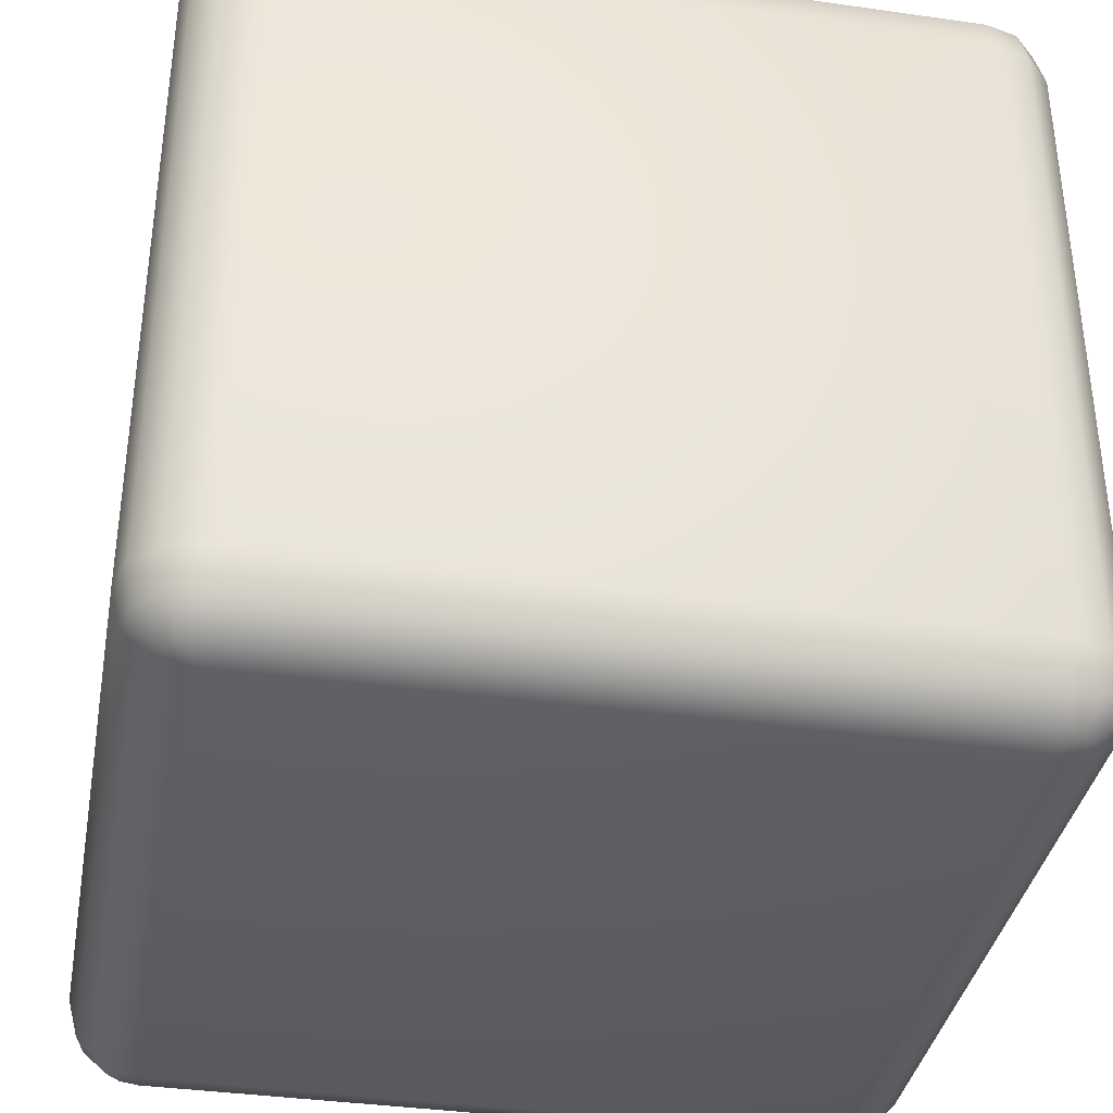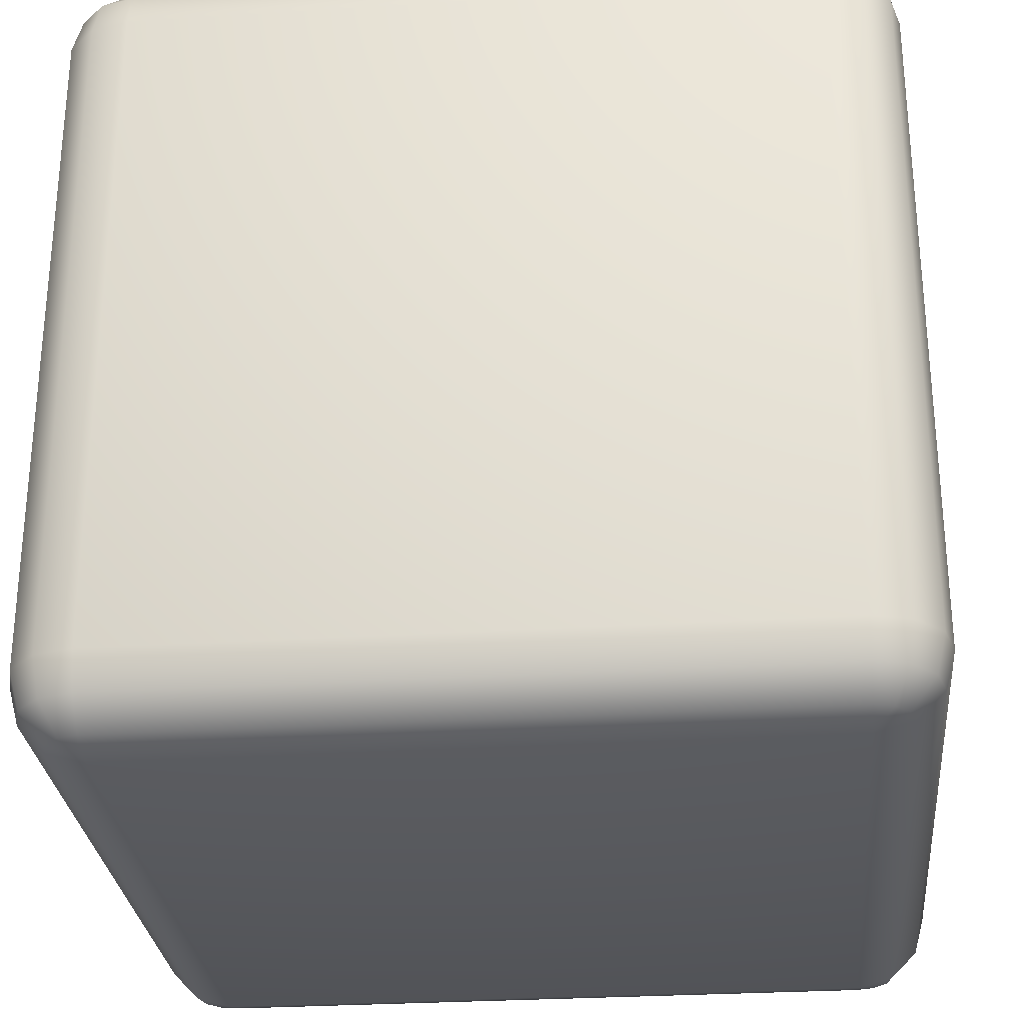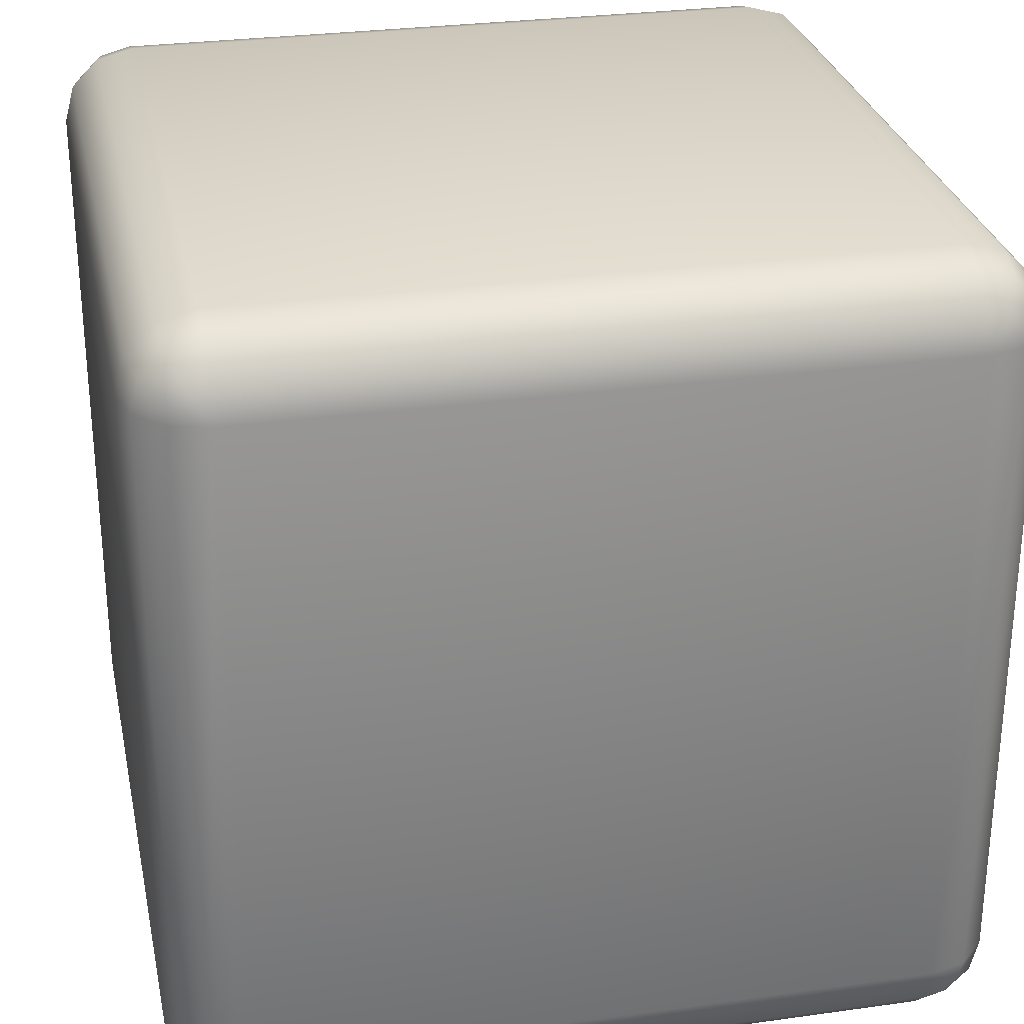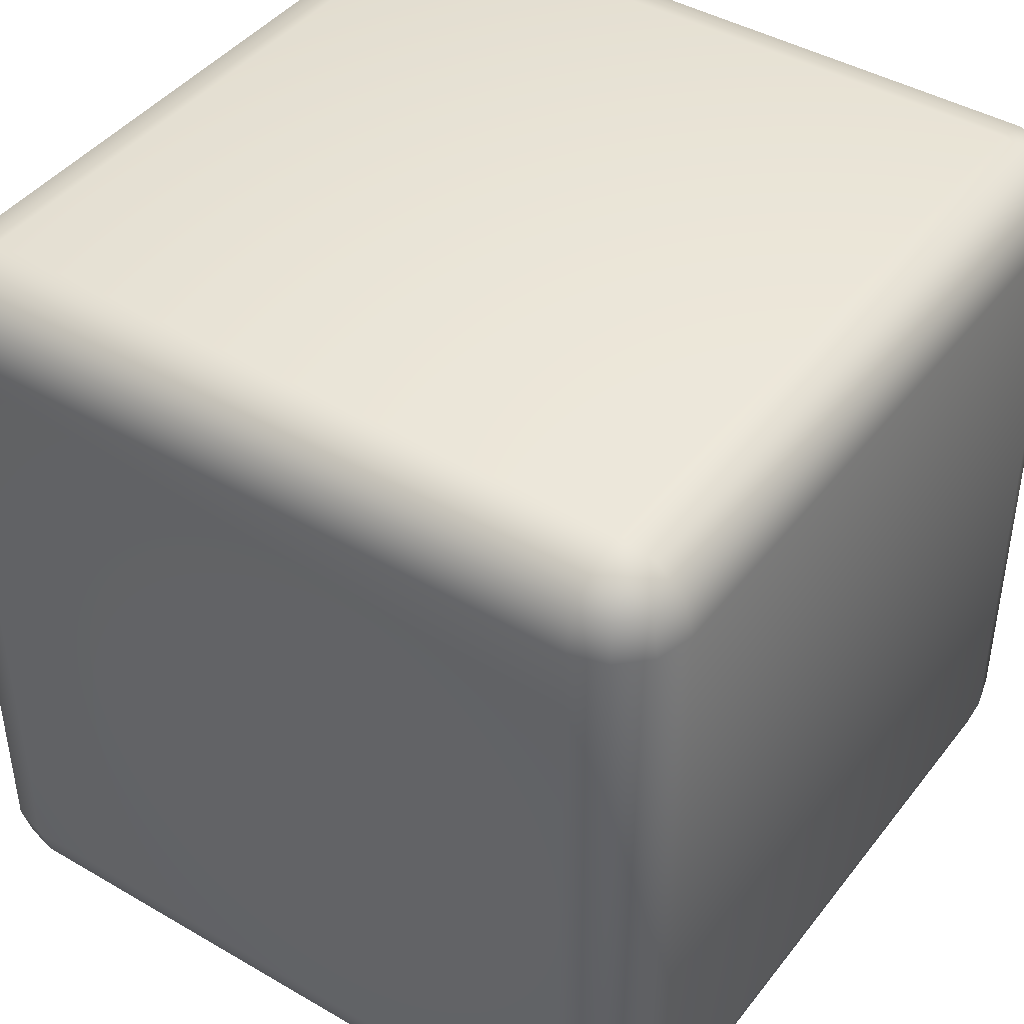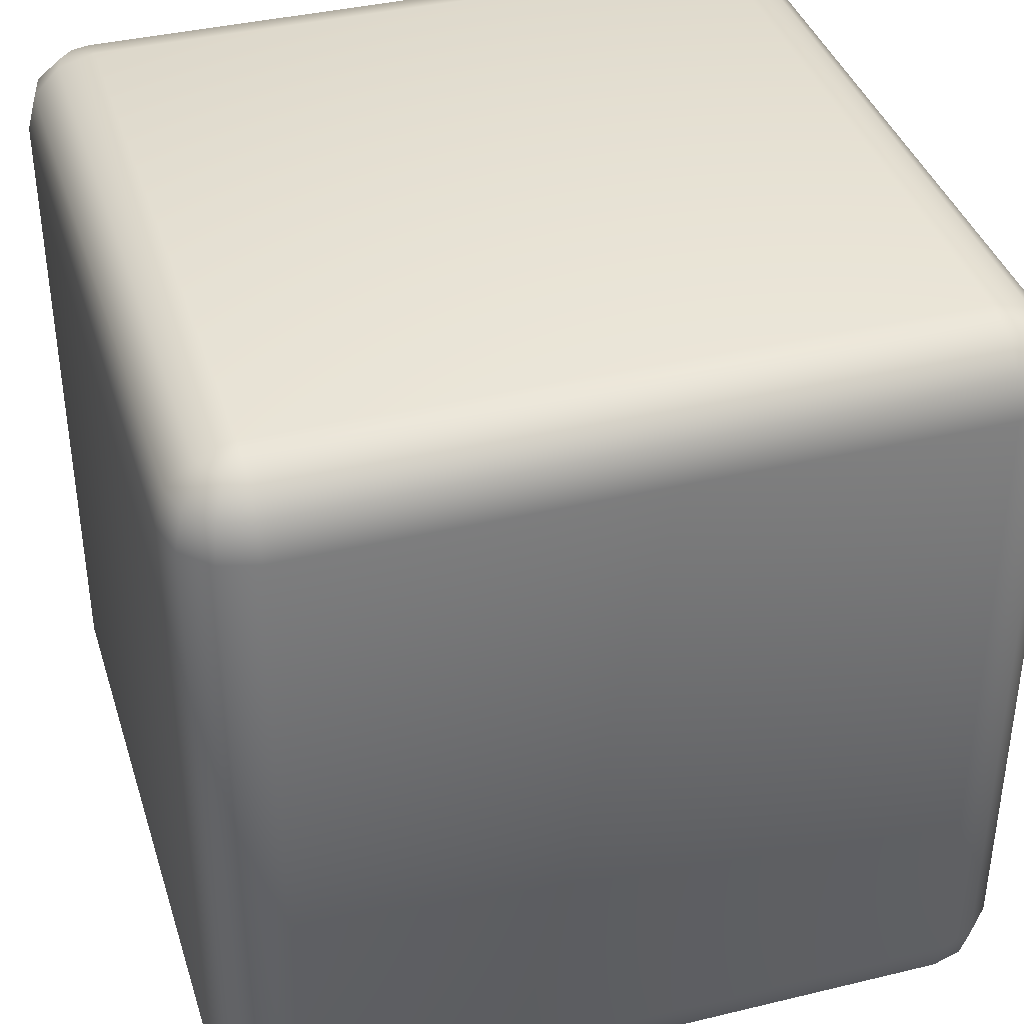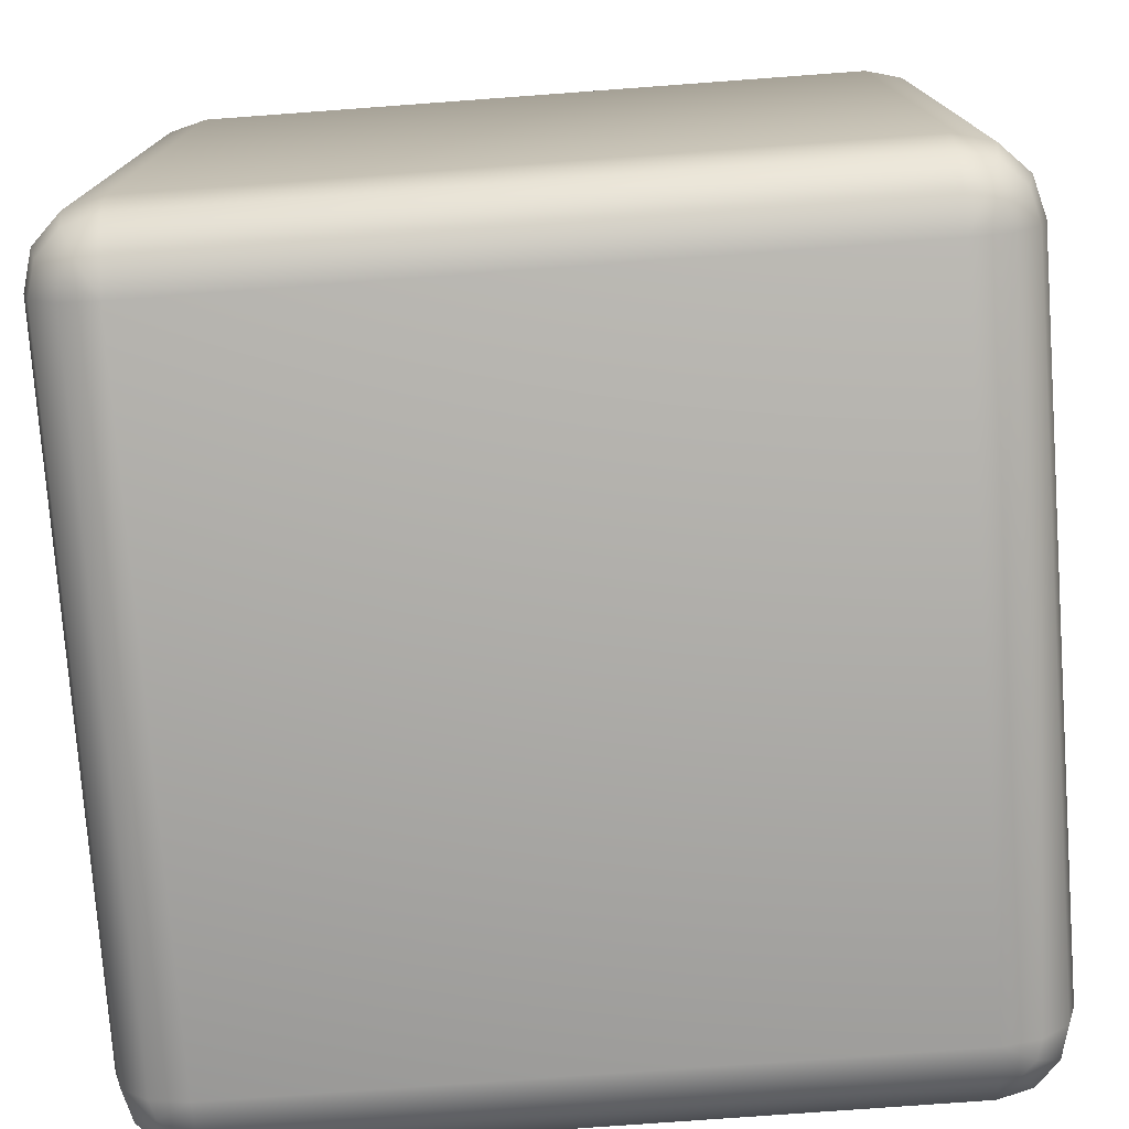
<metadata>
{"format":"obj","ext":"obj","renderer":"f3d","projection":"perspective","resolution":1024,"background":"white","views":[{"elev":-37.0,"azim":79.6,"up":"+Y"},{"elev":-28.5,"azim":5.4,"up":"+Y"},{"elev":28.7,"azim":168.2,"up":"+Z"},{"elev":42.9,"azim":-55.3,"up":"+Y"},{"elev":38.6,"azim":163.1,"up":"+Y"},{"elev":-76.3,"azim":94.2,"up":"+Y"}]}
</metadata>
<code>
g dice
v -0.2952 0.3601 0.2952
v 0.2952 0.3601 -0.2952
v 0.2952 0.3601 0.2952
v -0.2952 0.3601 -0.2952
v 0.2952 0.3601 -0.2952
v 0.3233 0.3514 -0.3114
v 0.3277 0.3514 -0.2952
v 0.3114 0.3514 -0.3233
v 0.2952 0.3514 -0.3277
v 0.3439 0.3277 -0.3233
v 0.3514 0.3277 -0.2952
v 0.3233 0.3277 -0.3439
v 0.2952 0.3277 -0.3514
v 0.3514 0.2952 -0.3277
v 0.3601 0.2952 -0.2952
v 0.3277 0.2952 -0.3514
v 0.2952 0.2952 -0.3601
v -0.2952 0.3514 -0.3277
v 0.2952 0.3601 -0.2952
v -0.2952 0.3601 -0.2952
v 0.2952 0.3514 -0.3277
v -0.2952 0.3277 -0.3514
v 0.2952 0.3277 -0.3514
v -0.2952 0.2952 -0.3601
v 0.2952 0.2952 -0.3601
v -0.2952 0.3601 -0.2952
v -0.3114 0.3514 -0.3233
v -0.2952 0.3514 -0.3277
v -0.3233 0.3514 -0.3114
v -0.3277 0.3514 -0.2952
v -0.3233 0.3277 -0.3439
v -0.2952 0.3277 -0.3514
v -0.3439 0.3277 -0.3233
v -0.3514 0.3277 -0.2952
v -0.3277 0.2952 -0.3514
v -0.2952 0.2952 -0.3601
v -0.3514 0.2952 -0.3277
v -0.3601 0.2952 -0.2952
v -0.3277 0.3514 0.2952
v -0.2952 0.3601 -0.2952
v -0.2952 0.3601 0.2952
v -0.3277 0.3514 -0.2952
v -0.3514 0.3277 0.2952
v -0.3514 0.3277 -0.2952
v -0.3601 0.2952 0.2952
v -0.3601 0.2952 -0.2952
v -0.2952 0.3601 0.2952
v -0.3233 0.3514 0.3114
v -0.3277 0.3514 0.2952
v -0.3114 0.3514 0.3233
v -0.2952 0.3514 0.3277
v -0.3439 0.3277 0.3233
v -0.3514 0.3277 0.2952
v -0.3233 0.3277 0.3439
v -0.2952 0.3277 0.3514
v -0.3514 0.2952 0.3277
v -0.3601 0.2952 0.2952
v -0.3277 0.2952 0.3514
v -0.2952 0.2952 0.3601
v 0.2952 0.3514 0.3277
v -0.2952 0.3601 0.2952
v 0.2952 0.3601 0.2952
v -0.2952 0.3514 0.3277
v 0.2952 0.3277 0.3514
v -0.2952 0.3277 0.3514
v 0.2952 0.2952 0.3601
v -0.2952 0.2952 0.3601
v 0.2952 0.3601 0.2952
v 0.3114 0.3514 0.3233
v 0.2952 0.3514 0.3277
v 0.3233 0.3514 0.3114
v 0.3277 0.3514 0.2952
v 0.3233 0.3277 0.3439
v 0.2952 0.3277 0.3514
v 0.3439 0.3277 0.3233
v 0.3514 0.3277 0.2952
v 0.3277 0.2952 0.3514
v 0.2952 0.2952 0.3601
v 0.3514 0.2952 0.3277
v 0.3601 0.2952 0.2952
v 0.3277 0.3514 -0.2952
v 0.2952 0.3601 0.2952
v 0.2952 0.3601 -0.2952
v 0.3277 0.3514 0.2952
v 0.3514 0.3277 -0.2952
v 0.3514 0.3277 0.2952
v 0.3601 0.2952 -0.2952
v 0.3601 0.2952 0.2952
v 0.3514 -0.2952 -0.3277
v 0.3601 0.2952 -0.2952
v 0.3514 0.2952 -0.3277
v 0.3601 -0.2952 -0.2952
v 0.3277 -0.2952 -0.3514
v 0.3277 0.2952 -0.3514
v 0.2952 -0.2952 -0.3601
v 0.2952 0.2952 -0.3601
v -0.2952 -0.2952 -0.3601
v 0.2952 0.2952 -0.3601
v -0.2952 0.2952 -0.3601
v 0.2952 -0.2952 -0.3601
v -0.3277 -0.2952 -0.3514
v -0.2952 0.2952 -0.3601
v -0.3277 0.2952 -0.3514
v -0.2952 -0.2952 -0.3601
v -0.3514 -0.2952 -0.3277
v -0.3514 0.2952 -0.3277
v -0.3601 -0.2952 -0.2952
v -0.3601 0.2952 -0.2952
v -0.3601 -0.2952 0.2952
v -0.3601 0.2952 -0.2952
v -0.3601 0.2952 0.2952
v -0.3601 -0.2952 -0.2952
v -0.3514 -0.2952 0.3277
v -0.3601 0.2952 0.2952
v -0.3514 0.2952 0.3277
v -0.3601 -0.2952 0.2952
v -0.3277 -0.2952 0.3514
v -0.3277 0.2952 0.3514
v -0.2952 -0.2952 0.3601
v -0.2952 0.2952 0.3601
v 0.2952 -0.2952 0.3601
v -0.2952 0.2952 0.3601
v 0.2952 0.2952 0.3601
v -0.2952 -0.2952 0.3601
v 0.3277 -0.2952 0.3514
v 0.2952 0.2952 0.3601
v 0.3277 0.2952 0.3514
v 0.2952 -0.2952 0.3601
v 0.3514 -0.2952 0.3277
v 0.3514 0.2952 0.3277
v 0.3601 -0.2952 0.2952
v 0.3601 0.2952 0.2952
v 0.3601 -0.2952 -0.2952
v 0.3601 0.2952 0.2952
v 0.3601 0.2952 -0.2952
v 0.3601 -0.2952 0.2952
v 0.3439 -0.3277 -0.3233
v 0.3601 -0.2952 -0.2952
v 0.3514 -0.2952 -0.3277
v 0.3514 -0.3277 -0.2952
v 0.3233 -0.3277 -0.3439
v 0.3277 -0.2952 -0.3514
v 0.2952 -0.3277 -0.3514
v 0.2952 -0.2952 -0.3601
v 0.3233 -0.3514 -0.3114
v 0.3277 -0.3514 -0.2952
v 0.3114 -0.3514 -0.3233
v 0.2952 -0.3514 -0.3277
v 0.2952 -0.3601 -0.2952
v -0.2952 -0.3277 -0.3514
v 0.2952 -0.2952 -0.3601
v -0.2952 -0.2952 -0.3601
v 0.2952 -0.3277 -0.3514
v -0.2952 -0.3514 -0.3277
v 0.2952 -0.3514 -0.3277
v -0.2952 -0.3601 -0.2952
v 0.2952 -0.3601 -0.2952
v -0.3233 -0.3277 -0.3439
v -0.2952 -0.2952 -0.3601
v -0.3277 -0.2952 -0.3514
v -0.2952 -0.3277 -0.3514
v -0.3439 -0.3277 -0.3233
v -0.3514 -0.2952 -0.3277
v -0.3514 -0.3277 -0.2952
v -0.3601 -0.2952 -0.2952
v -0.3114 -0.3514 -0.3233
v -0.2952 -0.3514 -0.3277
v -0.3233 -0.3514 -0.3114
v -0.3277 -0.3514 -0.2952
v -0.2952 -0.3601 -0.2952
v -0.3514 -0.3277 0.2952
v -0.3601 -0.2952 -0.2952
v -0.3601 -0.2952 0.2952
v -0.3514 -0.3277 -0.2952
v -0.3277 -0.3514 0.2952
v -0.3277 -0.3514 -0.2952
v -0.2952 -0.3601 0.2952
v -0.2952 -0.3601 -0.2952
v -0.3439 -0.3277 0.3233
v -0.3601 -0.2952 0.2952
v -0.3514 -0.2952 0.3277
v -0.3514 -0.3277 0.2952
v -0.3233 -0.3277 0.3439
v -0.3277 -0.2952 0.3514
v -0.2952 -0.3277 0.3514
v -0.2952 -0.2952 0.3601
v -0.3233 -0.3514 0.3114
v -0.3277 -0.3514 0.2952
v -0.3114 -0.3514 0.3233
v -0.2952 -0.3514 0.3277
v -0.2952 -0.3601 0.2952
v 0.2952 -0.3277 0.3514
v -0.2952 -0.2952 0.3601
v 0.2952 -0.2952 0.3601
v -0.2952 -0.3277 0.3514
v 0.2952 -0.3514 0.3277
v -0.2952 -0.3514 0.3277
v 0.2952 -0.3601 0.2952
v -0.2952 -0.3601 0.2952
v 0.3233 -0.3277 0.3439
v 0.2952 -0.2952 0.3601
v 0.3277 -0.2952 0.3514
v 0.2952 -0.3277 0.3514
v 0.3439 -0.3277 0.3233
v 0.3514 -0.2952 0.3277
v 0.3514 -0.3277 0.2952
v 0.3601 -0.2952 0.2952
v 0.3114 -0.3514 0.3233
v 0.2952 -0.3514 0.3277
v 0.3233 -0.3514 0.3114
v 0.3277 -0.3514 0.2952
v 0.2952 -0.3601 0.2952
v 0.3514 -0.3277 -0.2952
v 0.3601 -0.2952 0.2952
v 0.3601 -0.2952 -0.2952
v 0.3514 -0.3277 0.2952
v 0.3277 -0.3514 -0.2952
v 0.3277 -0.3514 0.2952
v 0.2952 -0.3601 -0.2952
v 0.2952 -0.3601 0.2952
v -0.2952 -0.3601 -0.2952
v 0.2952 -0.3601 0.2952
v 0.2952 -0.3601 -0.2952
v -0.2952 -0.3601 0.2952
g dice_0
f 3 2 1
f 4 1 2
f 7 6 5
f 6 8 5
f 8 9 5
f 6 7 10
f 11 10 7
f 8 6 12
f 10 12 6
f 9 8 13
f 12 13 8
f 10 11 14
f 15 14 11
f 12 10 16
f 14 16 10
f 13 12 17
f 16 17 12
f 20 19 18
f 21 18 19
f 18 21 22
f 23 22 21
f 22 23 24
f 25 24 23
f 28 27 26
f 27 29 26
f 29 30 26
f 27 28 31
f 32 31 28
f 29 27 33
f 31 33 27
f 30 29 34
f 33 34 29
f 31 32 35
f 36 35 32
f 33 31 37
f 35 37 31
f 34 33 38
f 37 38 33
f 41 40 39
f 42 39 40
f 39 42 43
f 44 43 42
f 43 44 45
f 46 45 44
f 49 48 47
f 48 50 47
f 50 51 47
f 48 49 52
f 53 52 49
f 50 48 54
f 52 54 48
f 51 50 55
f 54 55 50
f 52 53 56
f 57 56 53
f 54 52 58
f 56 58 52
f 55 54 59
f 58 59 54
f 62 61 60
f 63 60 61
f 60 63 64
f 65 64 63
f 64 65 66
f 67 66 65
f 70 69 68
f 69 71 68
f 71 72 68
f 69 70 73
f 74 73 70
f 71 69 75
f 73 75 69
f 72 71 76
f 75 76 71
f 73 74 77
f 78 77 74
f 75 73 79
f 77 79 73
f 76 75 80
f 79 80 75
f 83 82 81
f 84 81 82
f 81 84 85
f 86 85 84
f 85 86 87
f 88 87 86
f 91 90 89
f 92 89 90
f 89 93 91
f 94 91 93
f 93 95 94
f 96 94 95
f 99 98 97
f 100 97 98
f 103 102 101
f 104 101 102
f 101 105 103
f 106 103 105
f 105 107 106
f 108 106 107
f 111 110 109
f 112 109 110
f 115 114 113
f 116 113 114
f 113 117 115
f 118 115 117
f 117 119 118
f 120 118 119
f 123 122 121
f 124 121 122
f 127 126 125
f 128 125 126
f 125 129 127
f 130 127 129
f 129 131 130
f 132 130 131
f 135 134 133
f 136 133 134
f 139 138 137
f 140 137 138
f 137 141 139
f 142 139 141
f 141 143 142
f 144 142 143
f 137 140 145
f 146 145 140
f 141 137 147
f 145 147 137
f 143 141 148
f 147 148 141
f 149 145 146
f 149 147 145
f 149 148 147
f 152 151 150
f 153 150 151
f 150 153 154
f 155 154 153
f 154 155 156
f 157 156 155
f 160 159 158
f 161 158 159
f 158 162 160
f 163 160 162
f 162 164 163
f 165 163 164
f 158 161 166
f 167 166 161
f 162 158 168
f 166 168 158
f 164 162 169
f 168 169 162
f 170 166 167
f 170 168 166
f 170 169 168
f 173 172 171
f 174 171 172
f 171 174 175
f 176 175 174
f 175 176 177
f 178 177 176
f 181 180 179
f 182 179 180
f 179 183 181
f 184 181 183
f 183 185 184
f 186 184 185
f 179 182 187
f 188 187 182
f 183 179 189
f 187 189 179
f 185 183 190
f 189 190 183
f 191 187 188
f 191 189 187
f 191 190 189
f 194 193 192
f 195 192 193
f 192 195 196
f 197 196 195
f 196 197 198
f 199 198 197
f 202 201 200
f 203 200 201
f 200 204 202
f 205 202 204
f 204 206 205
f 207 205 206
f 200 203 208
f 209 208 203
f 204 200 210
f 208 210 200
f 206 204 211
f 210 211 204
f 212 208 209
f 212 210 208
f 212 211 210
f 215 214 213
f 216 213 214
f 213 216 217
f 218 217 216
f 217 218 219
f 220 219 218
f 223 222 221
f 224 221 222

</code>
